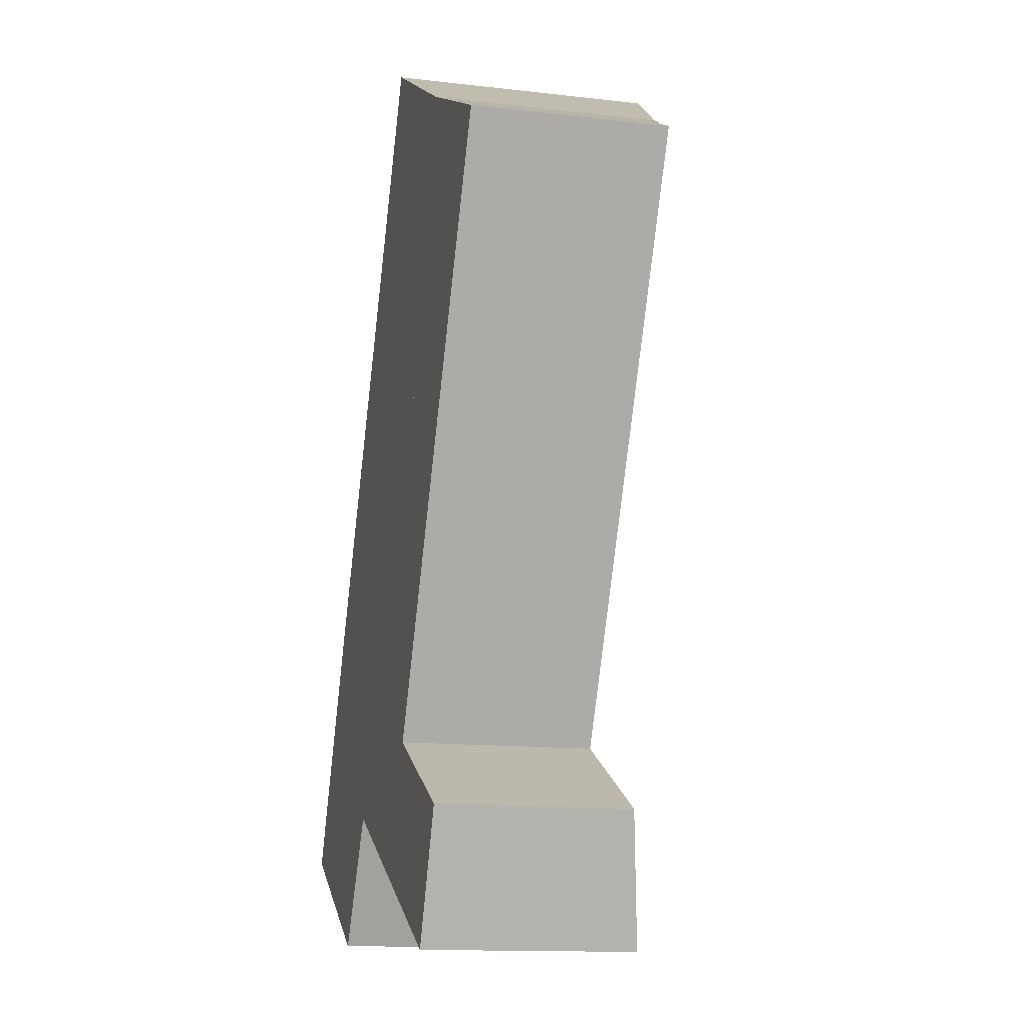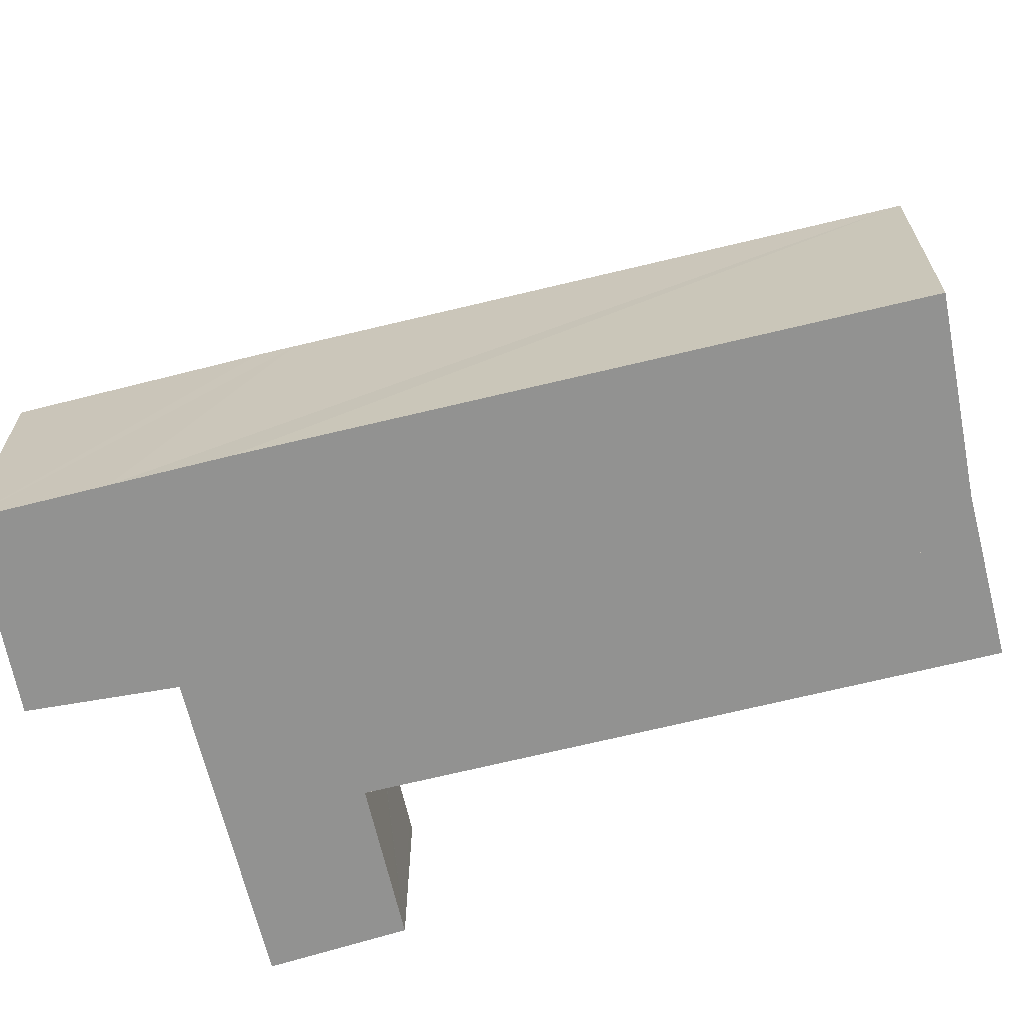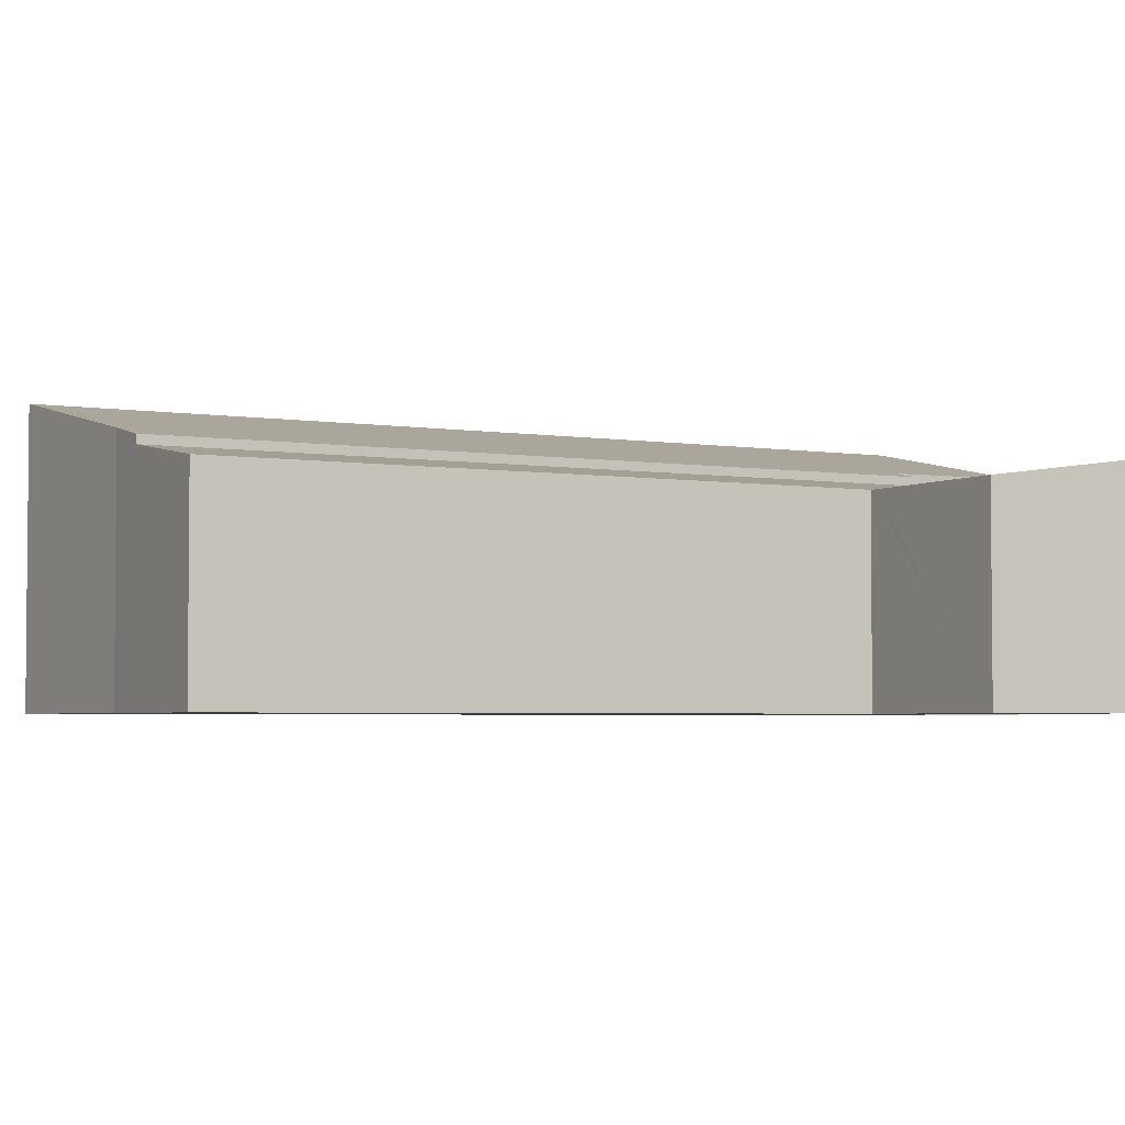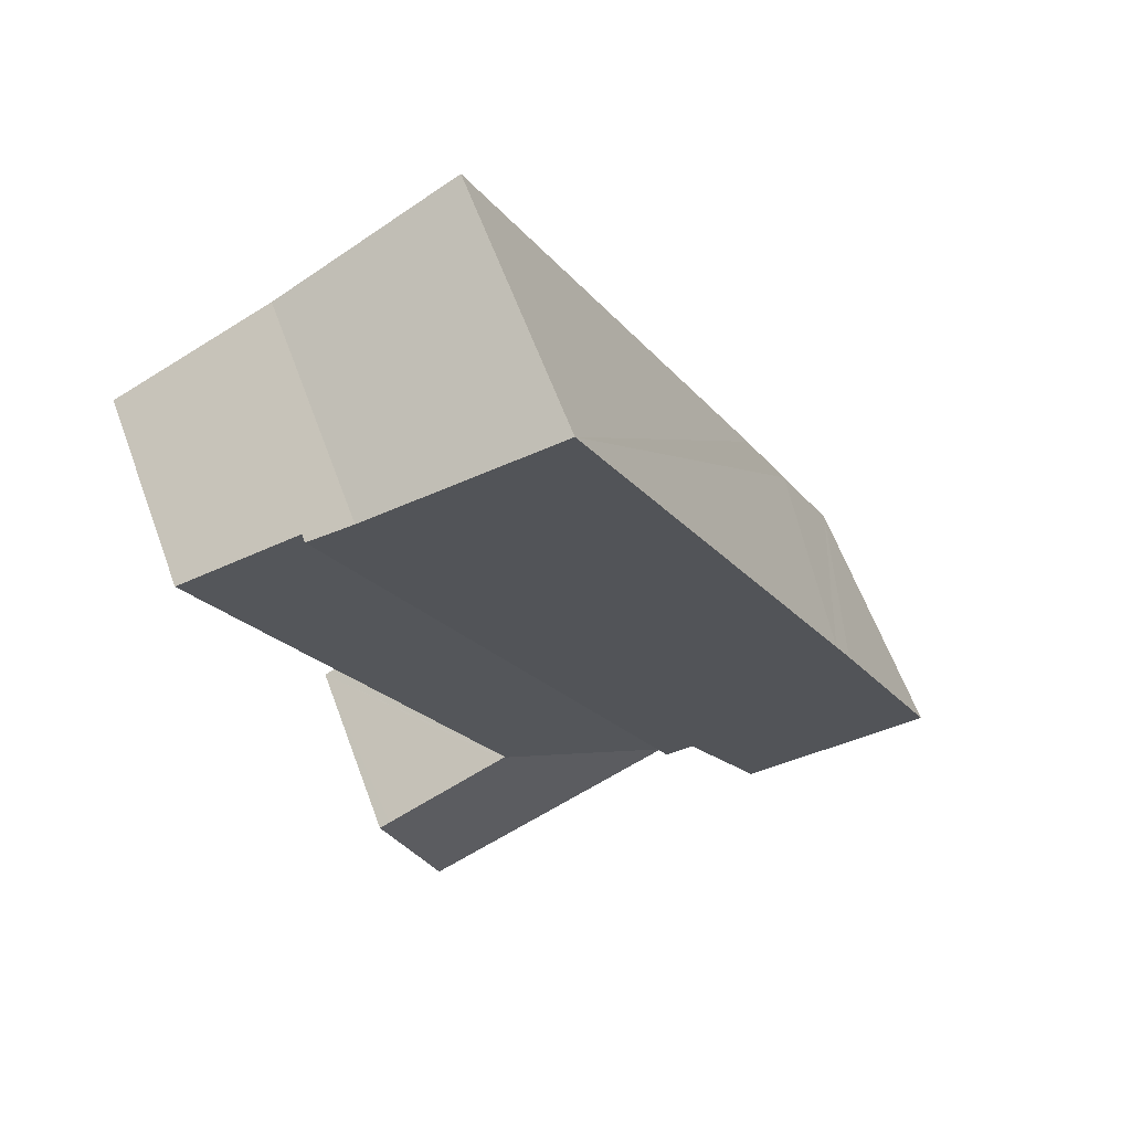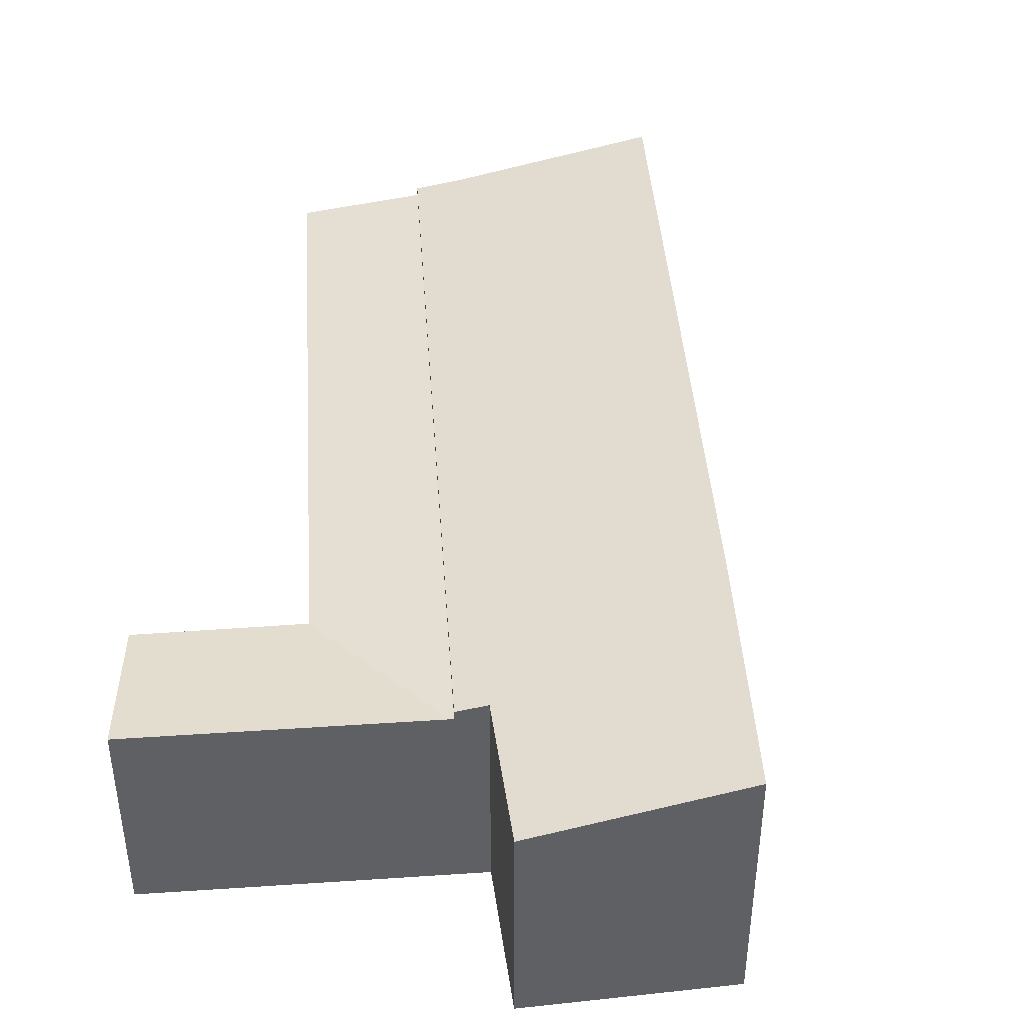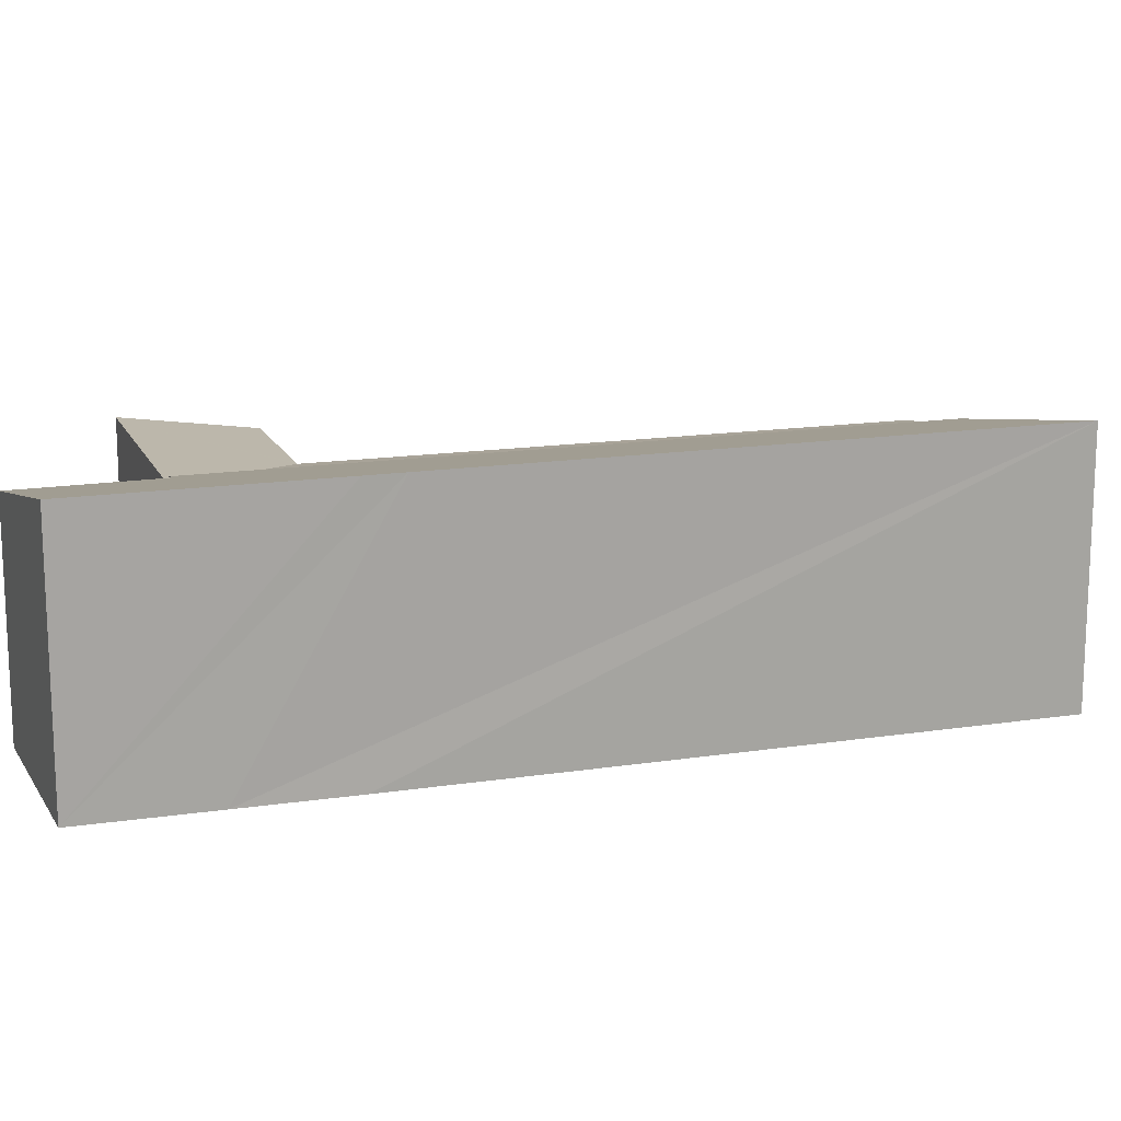
<metadata>
{"format":"obj","ext":"obj","renderer":"f3d","projection":"perspective","resolution":1024,"background":"white","views":[{"elev":-13.4,"azim":75.3,"up":"+Z"},{"elev":-66.3,"azim":-49.6,"up":"+Y"},{"elev":-3.5,"azim":87.4,"up":"+Y"},{"elev":61.5,"azim":159.8,"up":"+Z"},{"elev":43.2,"azim":-157.5,"up":"+Y"},{"elev":15.6,"azim":-81.3,"up":"+Y"}]}
</metadata>
<code>
v  10.49 4.456 1.969
v  9.108 4.886 -0.996
v  6.541 4.886 0.314
v  12.07 4.885 -2.508
v  10.55 4.456 1.935
v  13.51 4.456 0.395
v  12.52 4.884 -2.734
v  13.76 4.456 0.261
v  16.83 4.463 14.88
v  7.981 4.899 3.393
v  14.32 4.897 16.1
v  10.51 4.46 2.061
v  6.465 4.899 0.353
v  10.47 4.46 1.981
v  13.76 -1.598e-17 0.261
v  13.51 -2.419e-17 0.395
v  10.55 -1.185e-16 1.935
v  10.49 -1.206e-16 1.969
v  14.32 -9.86e-16 16.1
v  16.83 -9.111e-16 14.88
v  10.47 -1.213e-16 1.981
v  12.52 1.674e-16 -2.734
v  10.51 -1.262e-16 2.061
v  12.07 1.536e-16 -2.508
v  9.108 6.099e-17 -0.996
v  6.465 -2.162e-17 0.353
v  6.541 -1.923e-17 0.314
v  7.981 -2.078e-16 3.393
v  0 6.221 3.809e-16
v  5.792 5.232 0.584
v  4.072 5.279 -2.338
v  5.843 5.231 0.67
v  7.981 5.091 3.393
v  14.32 5.091 16.1
v  1.384 6.226 2.833
v  2.56 6.23 5.24
v  2.963 6.23 6.042
v  13.37 5.302 16.56
v  9.382 6.221 18.81
v  6.465 5.091 0.353
v  9.382 -1.152e-15 18.81
v  13.37 -1.014e-15 16.56
v  5.843 -4.103e-17 0.67
v  4.072 1.432e-16 -2.338
v  5.792 -3.576e-17 0.584
v  0 0 0
v  1.384 -1.735e-16 2.833
v  2.56 -3.209e-16 5.24
v  2.963 -3.7e-16 6.042
g defaultobject
f 1 2 3
f 2 1 4
f 4 1 5
f 4 5 6
f 4 6 7
f 7 6 8
f 9 10 11
f 10 9 12
f 10 12 13
f 13 12 14
f 13 14 1
f 13 1 3
f 6 15 8
f 15 6 5
f 15 5 1
f 15 1 16
f 16 1 17
f 17 1 18
f 19 9 11
f 9 19 20
f 21 1 14
f 1 21 18
f 8 22 7
f 22 8 15
f 20 12 9
f 12 20 23
f 12 23 14
f 14 23 21
f 22 4 7
f 4 22 2
f 2 22 3
f 3 22 24
f 3 24 13
f 13 24 25
f 13 25 26
f 26 25 27
f 26 10 13
f 10 26 11
f 11 26 28
f 11 28 19
f 28 20 19
f 20 28 23
f 23 28 26
f 23 26 27
f 23 27 21
f 21 27 25
f 21 25 18
f 18 25 17
f 17 25 16
f 16 25 24
f 16 24 15
f 15 24 22
f 29 30 31
f 30 29 32
f 32 29 33
f 33 29 34
f 34 29 35
f 34 35 36
f 34 36 37
f 34 37 38
f 38 37 39
f 33 40 32
f 41 38 39
f 38 41 42
f 42 34 38
f 34 42 19
f 19 33 34
f 33 19 28
f 33 28 40
f 40 28 26
f 43 30 32
f 30 43 31
f 31 43 44
f 44 43 45
f 40 43 32
f 43 40 26
f 31 46 29
f 46 31 44
f 46 35 29
f 35 46 36
f 36 46 37
f 37 46 47
f 37 47 39
f 39 47 48
f 39 48 49
f 39 49 41
f 19 42 28
f 45 46 44
f 46 45 47
f 47 45 48
f 48 45 43
f 48 43 26
f 48 26 28
f 48 28 49
f 49 28 41
f 41 28 42

</code>
